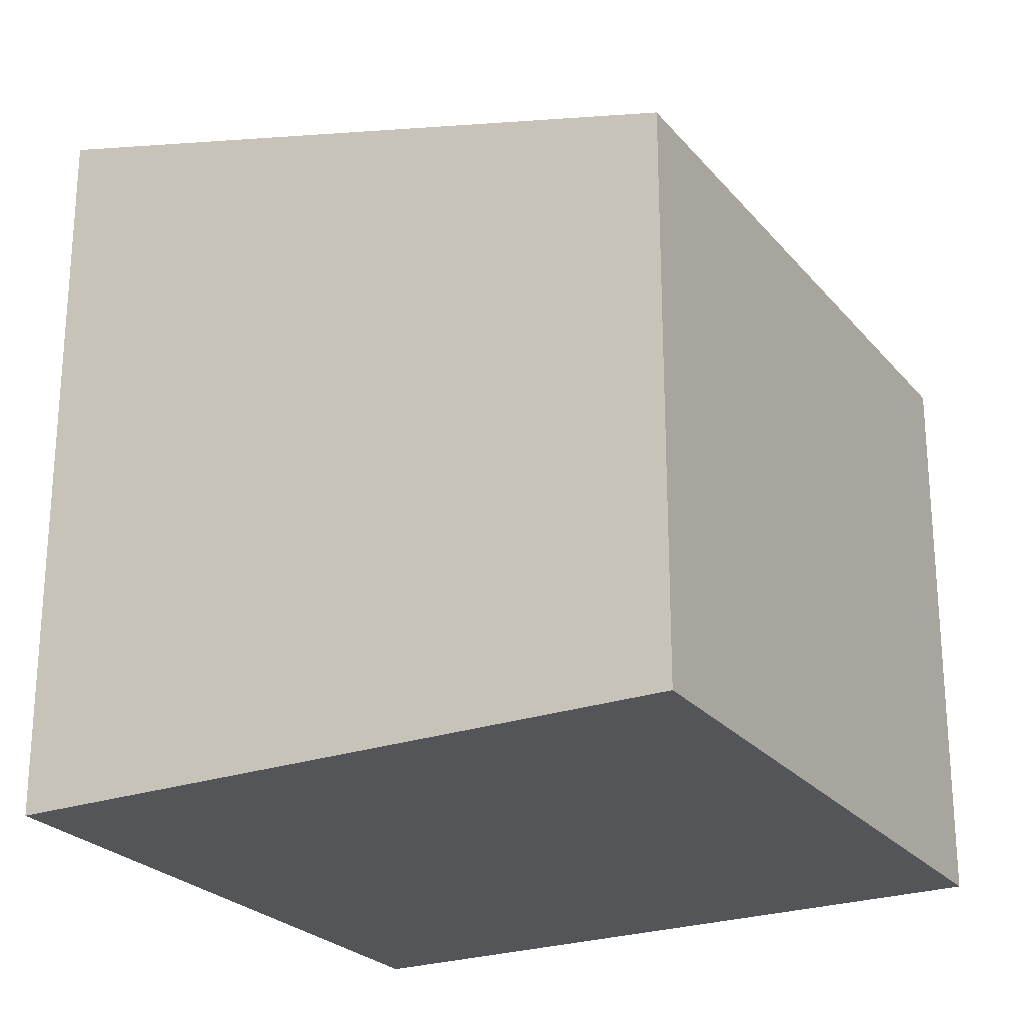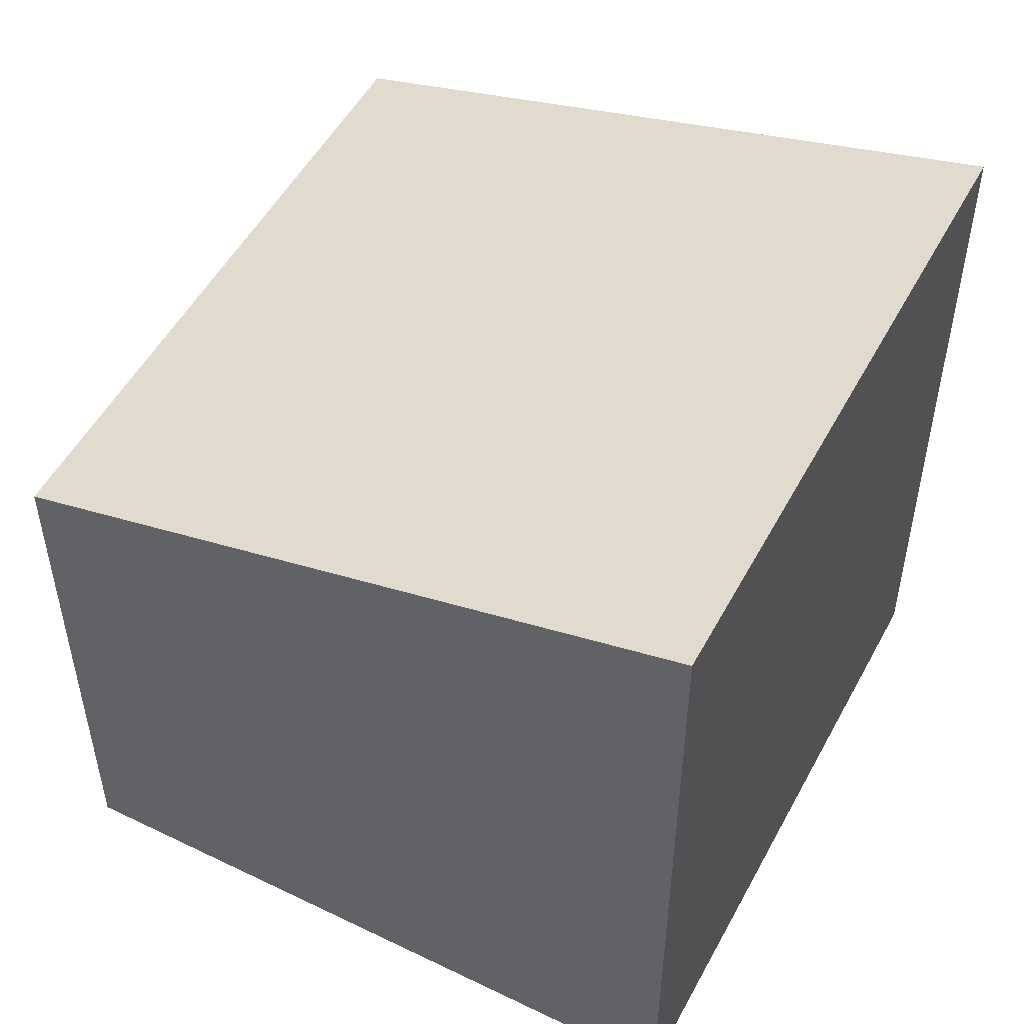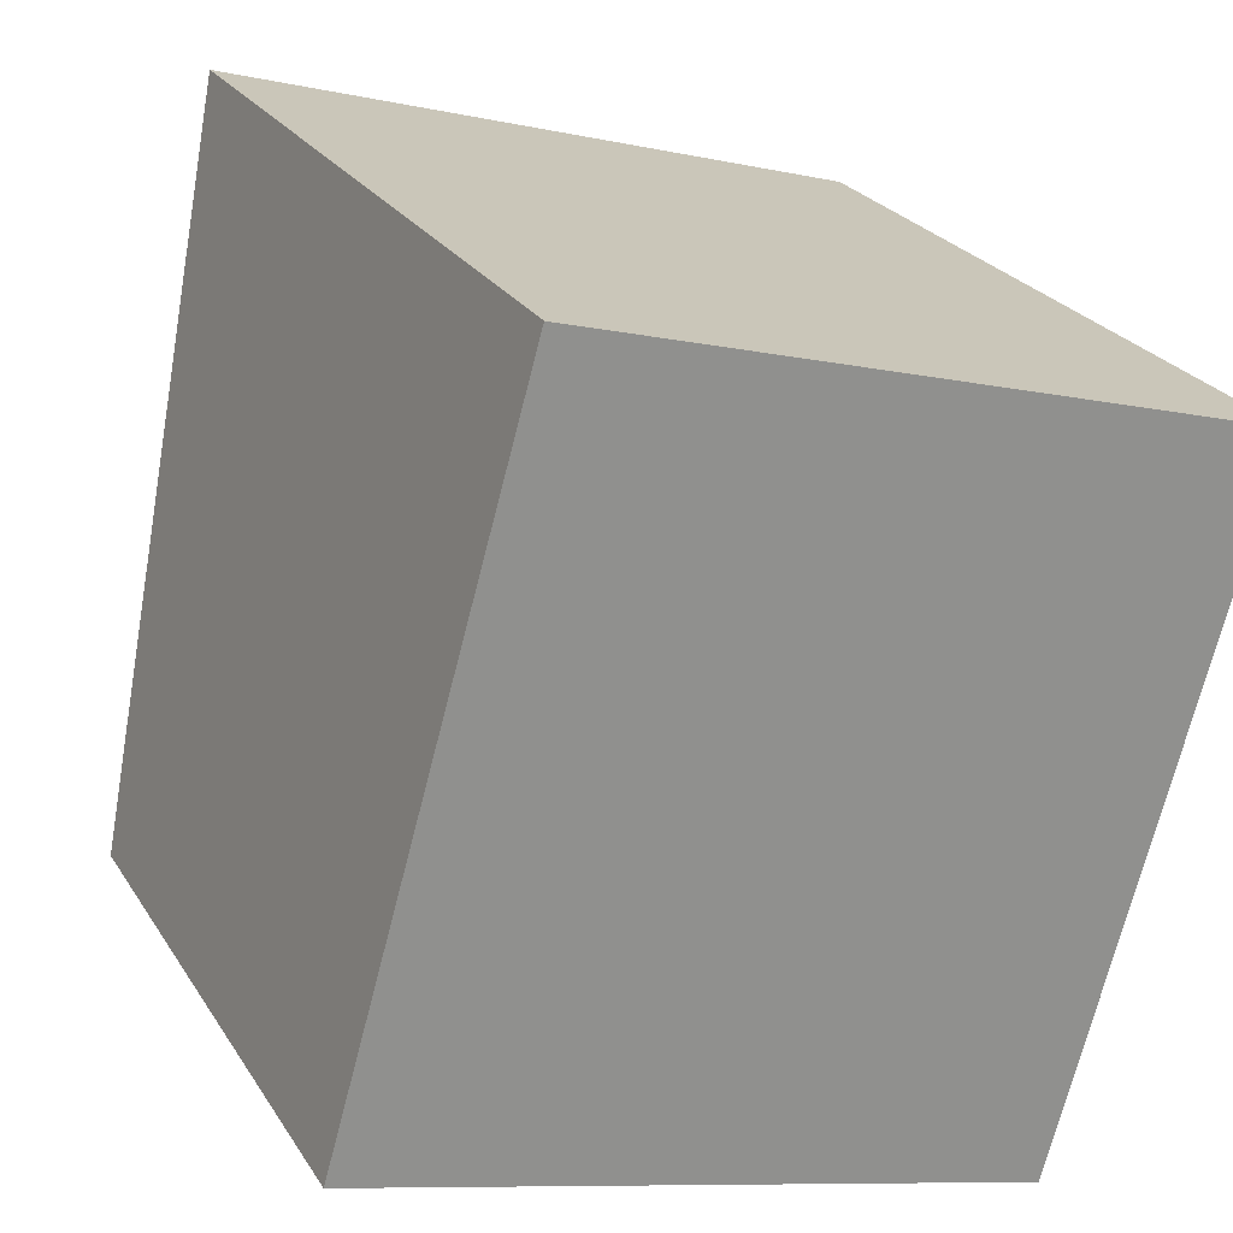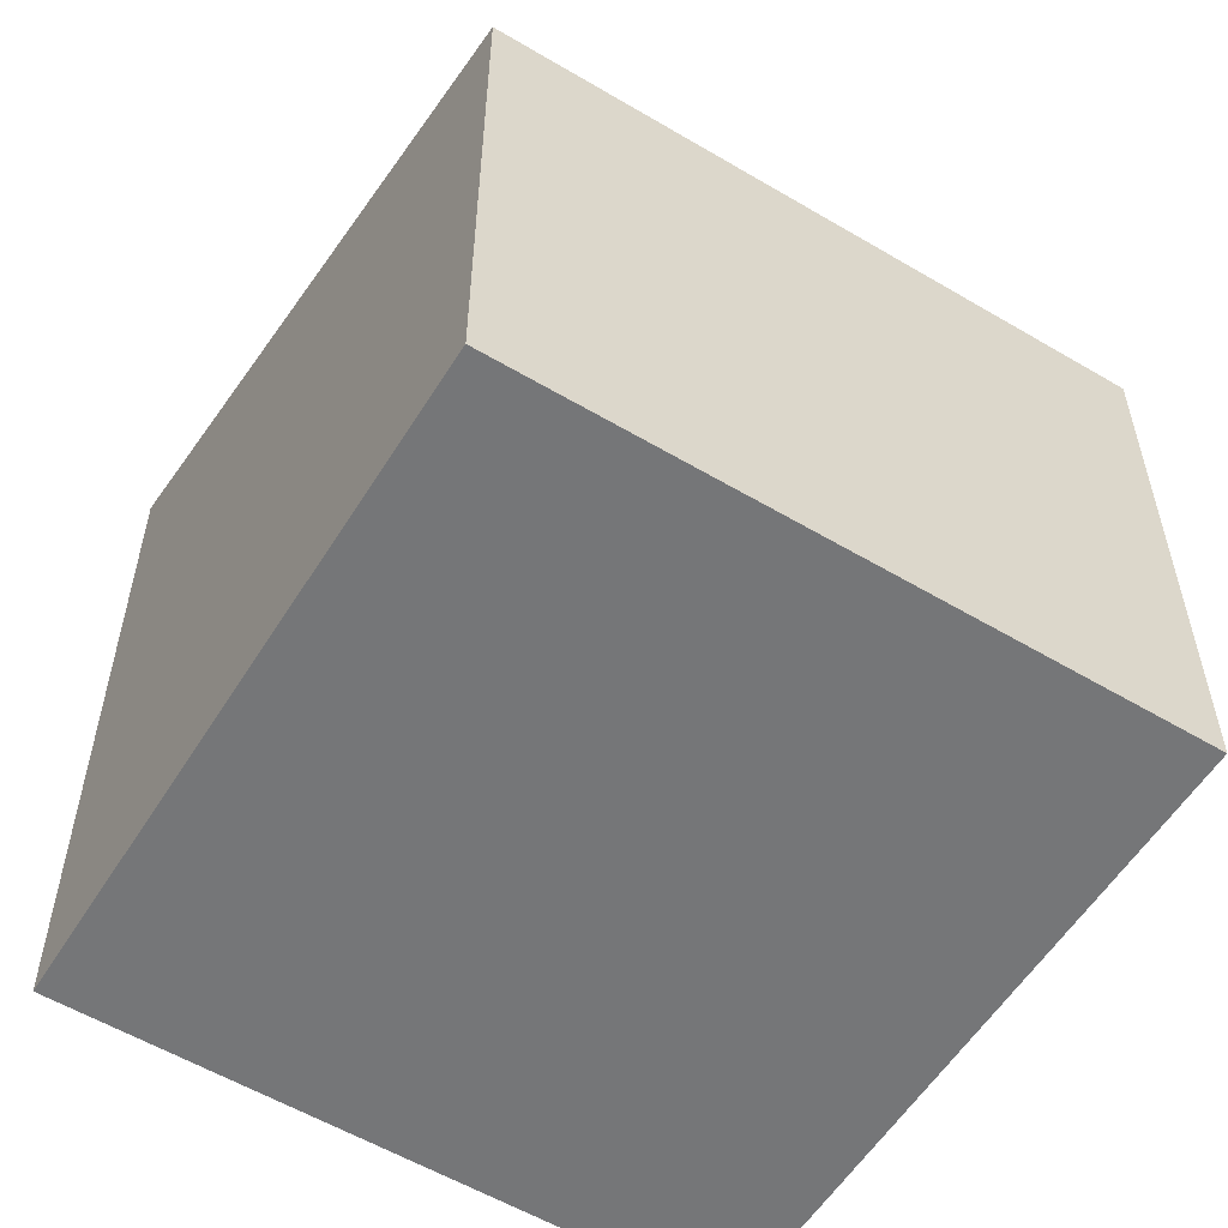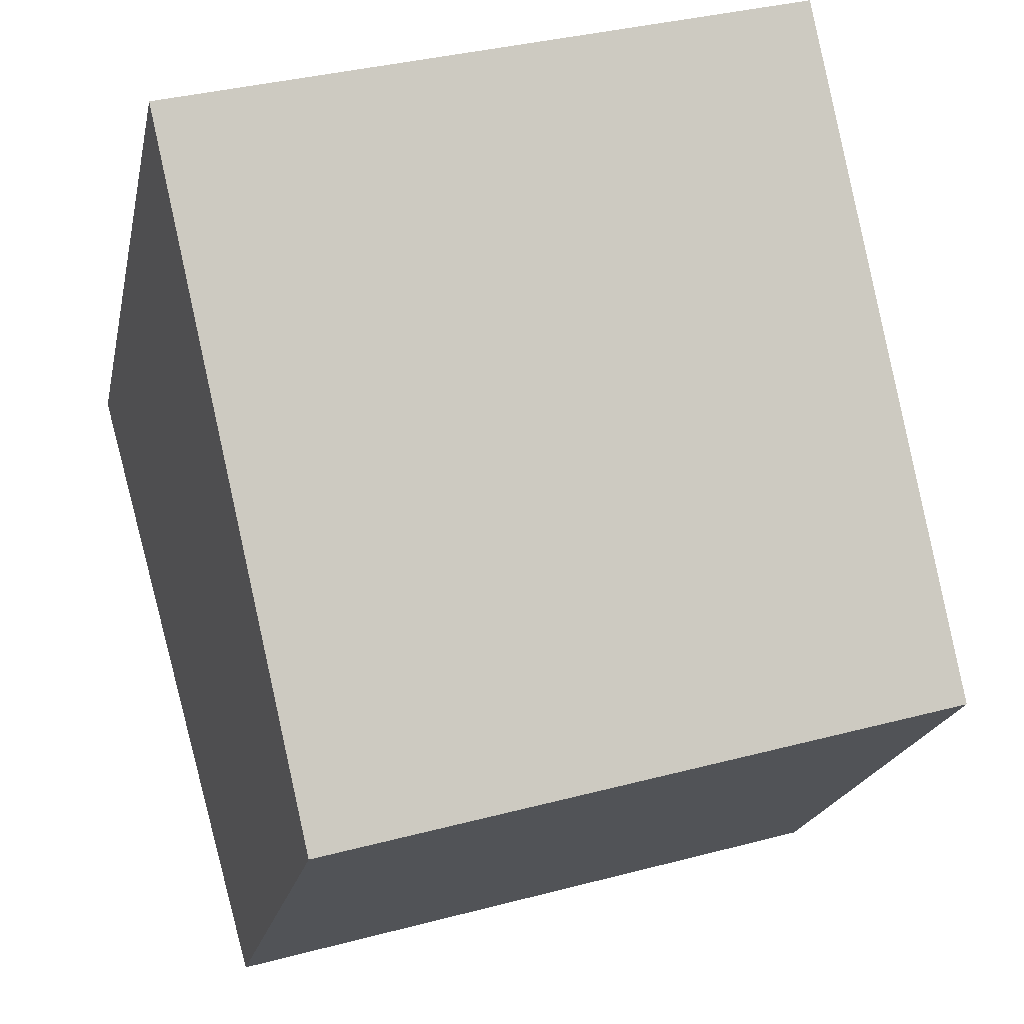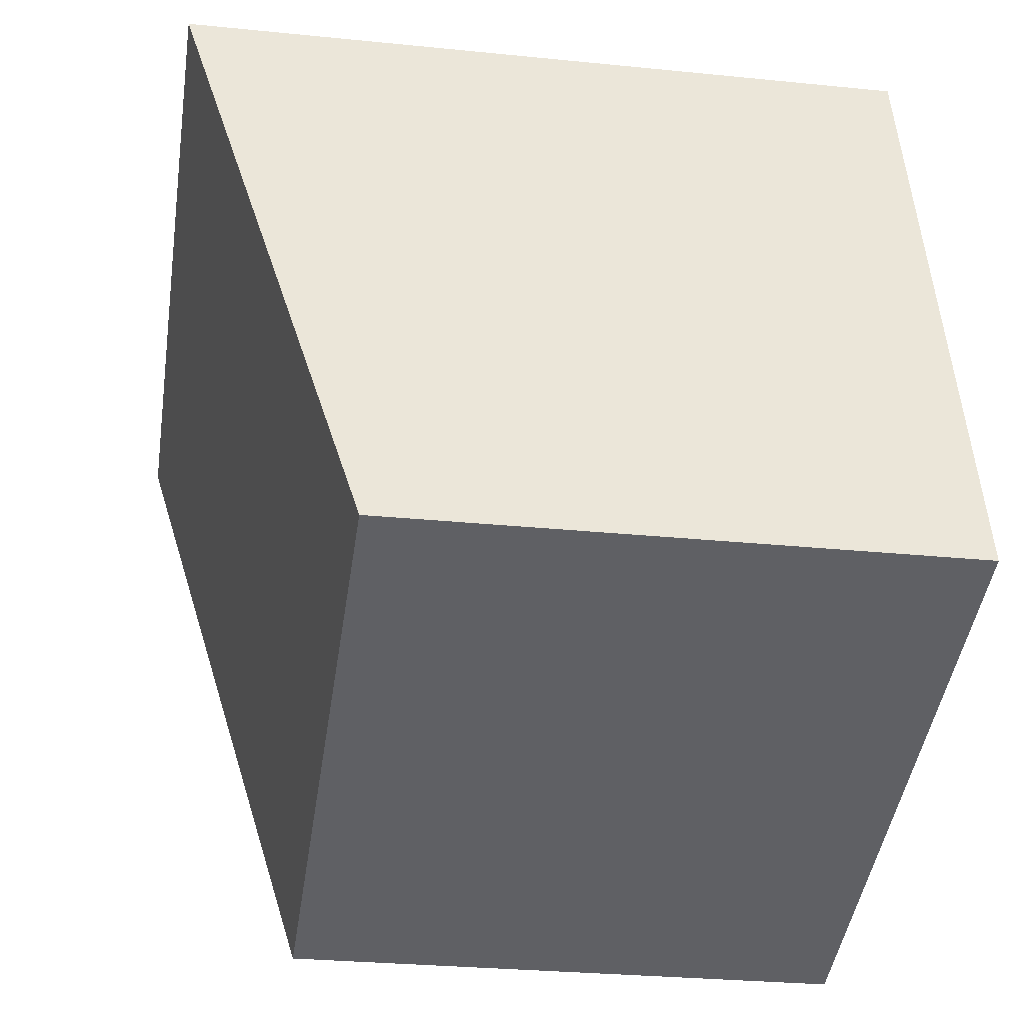
<metadata>
{"format":"obj","ext":"obj","renderer":"f3d","projection":"perspective","resolution":1024,"background":"white","views":[{"elev":-24.5,"azim":135.5,"up":"+Y"},{"elev":51.9,"azim":-46.4,"up":"+Y"},{"elev":24.6,"azim":-24.7,"up":"+Z"},{"elev":-56.8,"azim":164.1,"up":"+Y"},{"elev":-20.0,"azim":168.7,"up":"+Z"},{"elev":-28.4,"azim":-98.7,"up":"+Z"}]}
</metadata>
<code>
v  9.149 8.407 -2.589
v  12.27 11.02 7.098
v  9.499 8.407 -2.688
v  2.789 11.02 9.801
v  6.228 8.407 -1.762
v  0 8.407 5.148e-16
v  9.499 1.646e-16 -2.688
v  9.149 1.585e-16 -2.589
v  6.228 1.079e-16 -1.762
v  0 0 0
v  2.789 -6.001e-16 9.801
v  12.27 -4.346e-16 7.098
g defaultobject
f 1 2 3
f 2 1 4
f 4 1 5
f 4 5 6
f 7 1 3
f 1 7 5
f 5 7 6
f 6 7 8
f 6 8 9
f 6 9 10
f 6 11 4
f 11 6 10
f 11 2 4
f 2 11 12
f 12 3 2
f 3 12 7
f 9 11 10
f 11 9 12
f 12 9 8
f 12 8 7

</code>
